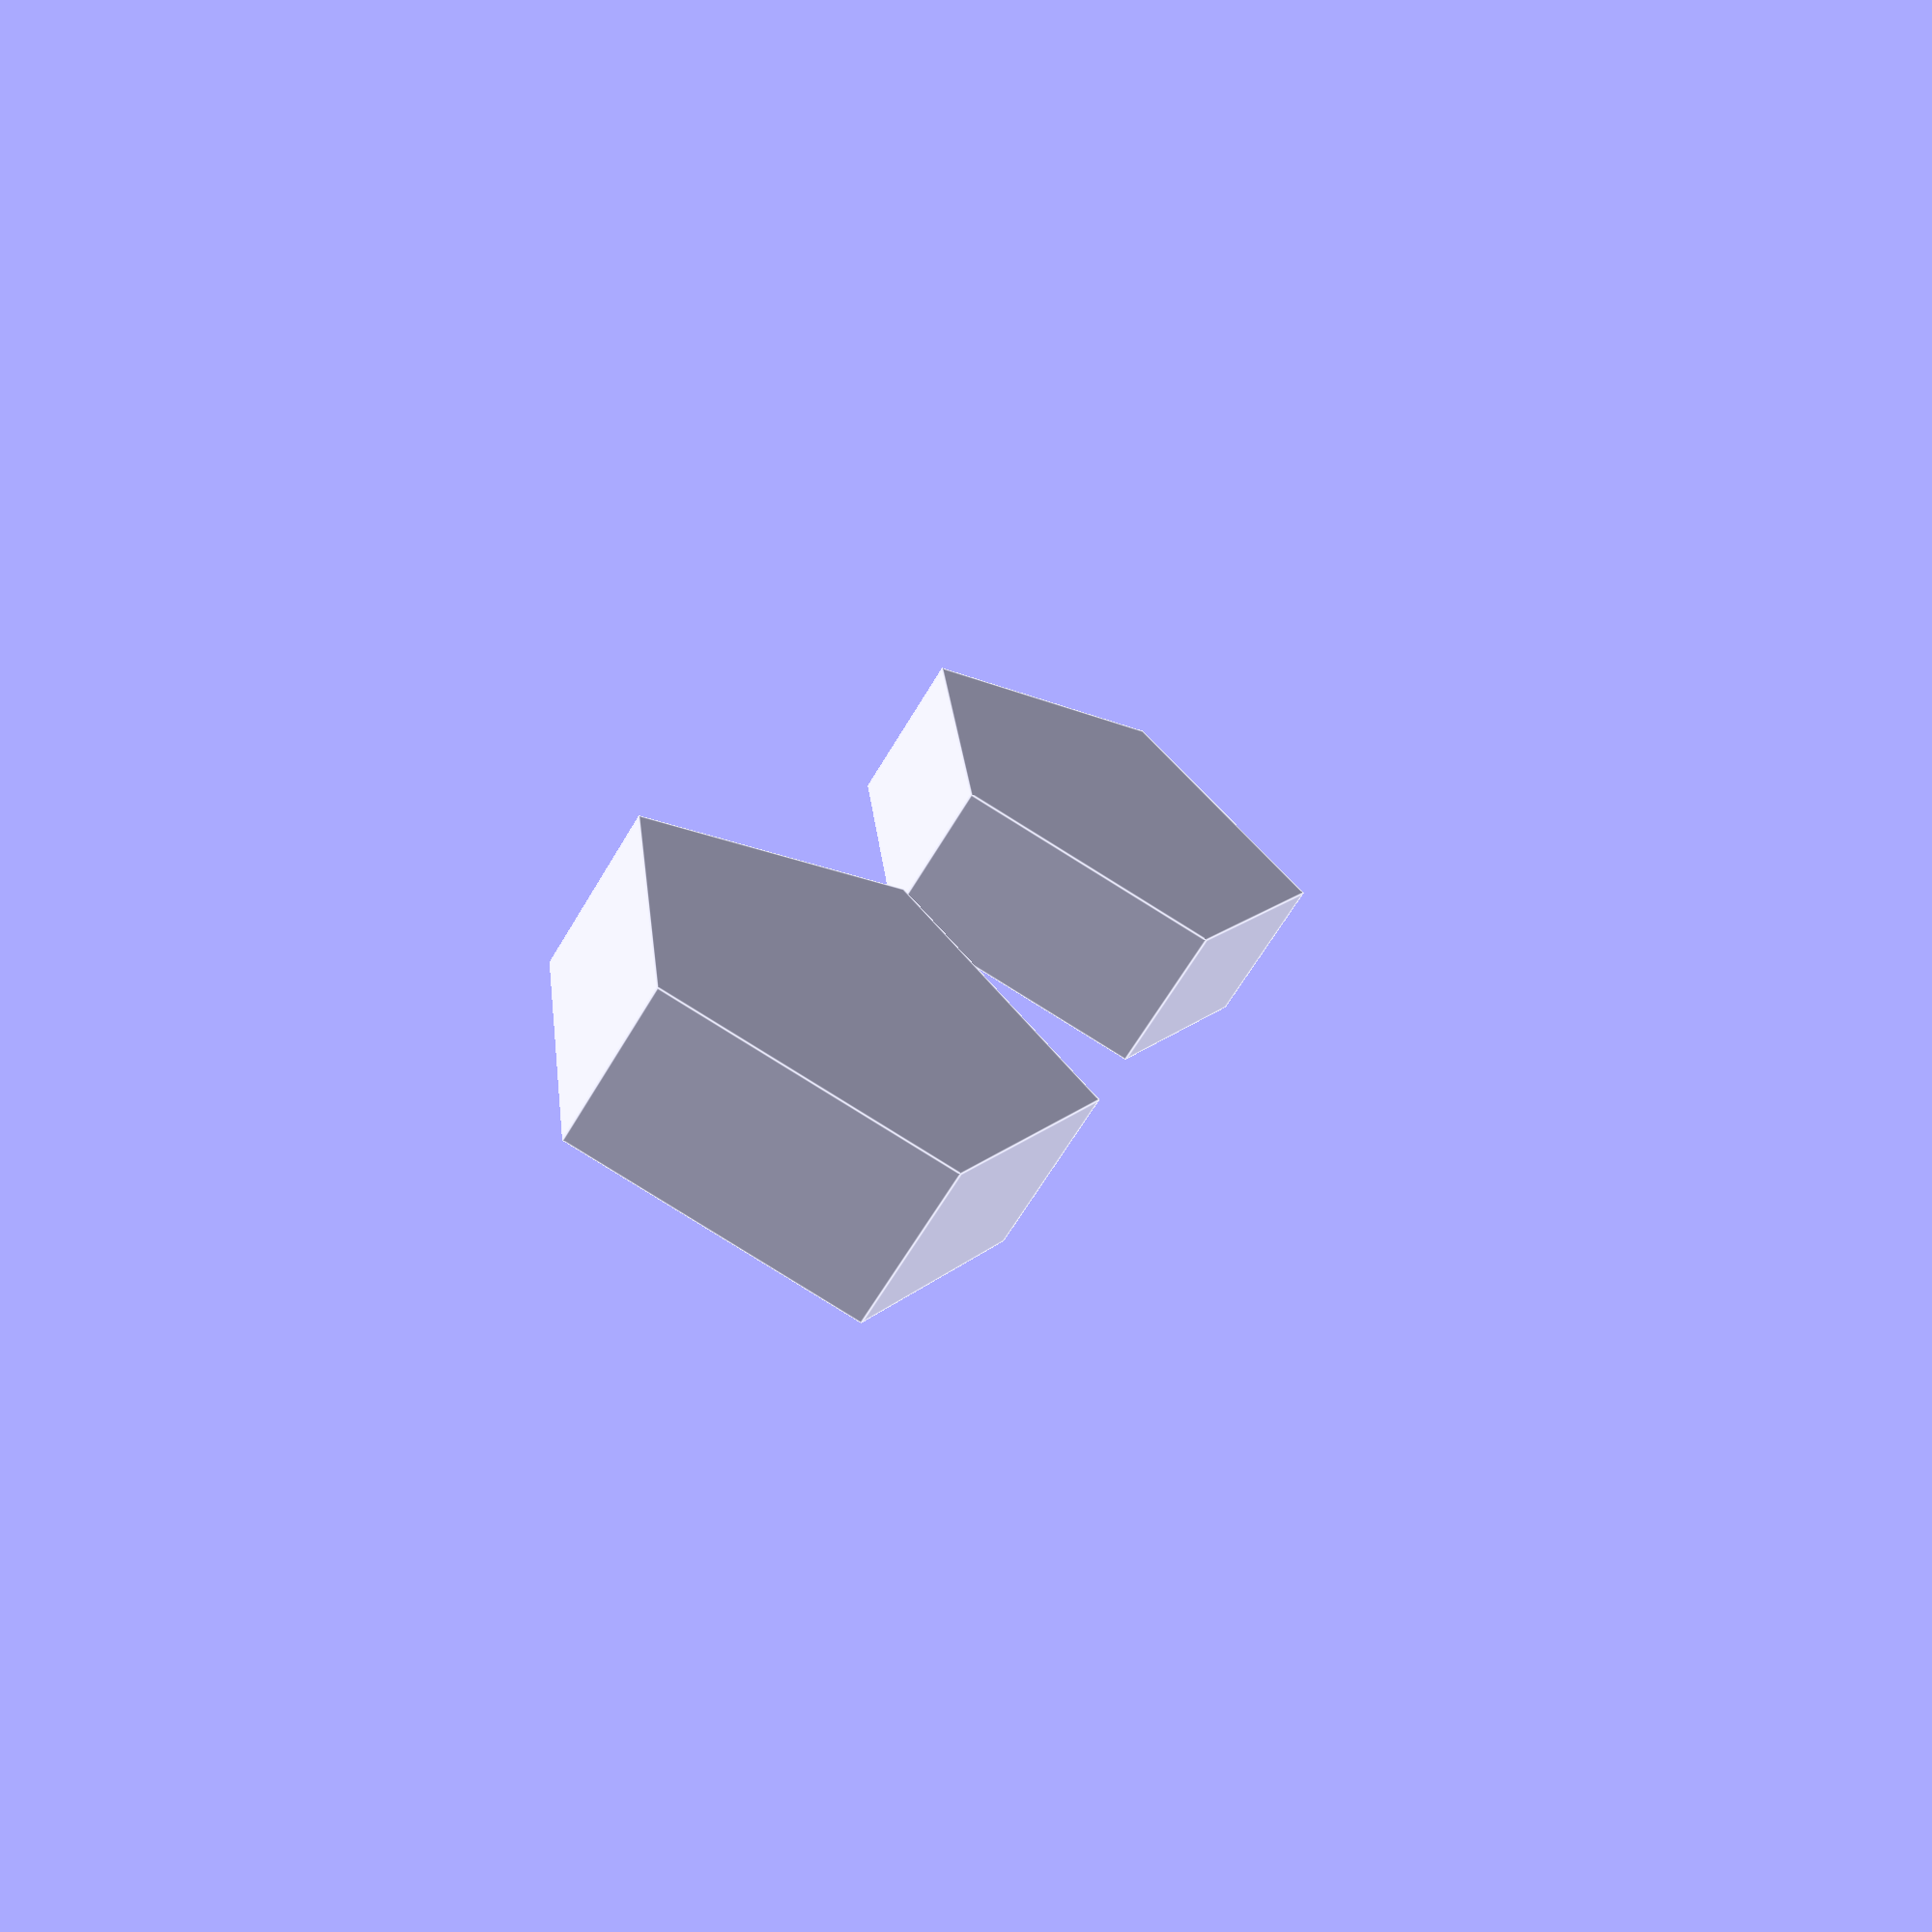
<openscad>
// Agujeros para tornillos en las esquinas
module agujeros_tornillo() {
    for (x = [5, ancho - 5]) {
        for (y = [5, profundidad - 5]) {
            translate([x, y, -1])
                cylinder(h=espesor + 2, d=3, center=false);
        }
    }
}

// Caja con agujeros
difference() {
    caja();
    agujeros_tornillo();
}

</openscad>
<views>
elev=62.9 azim=115.3 roll=149.8 proj=p view=edges
</views>
